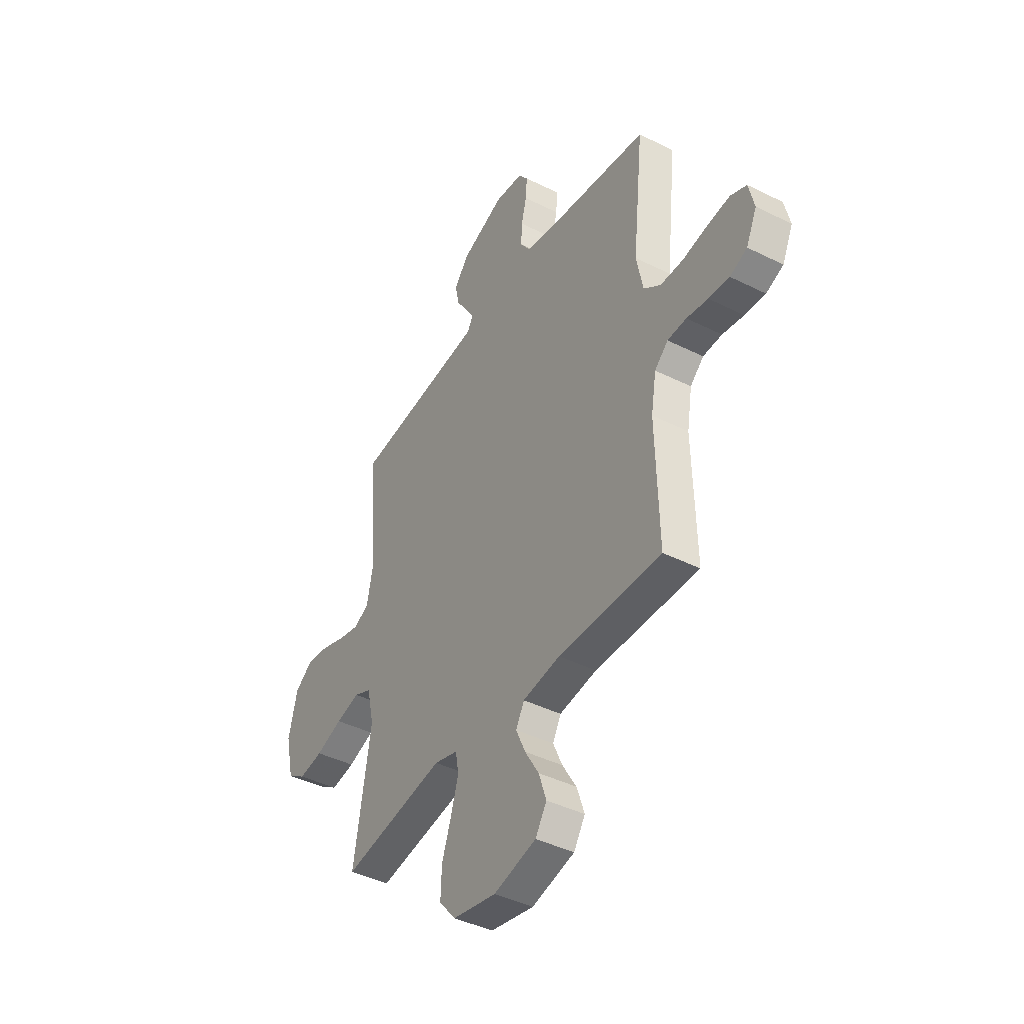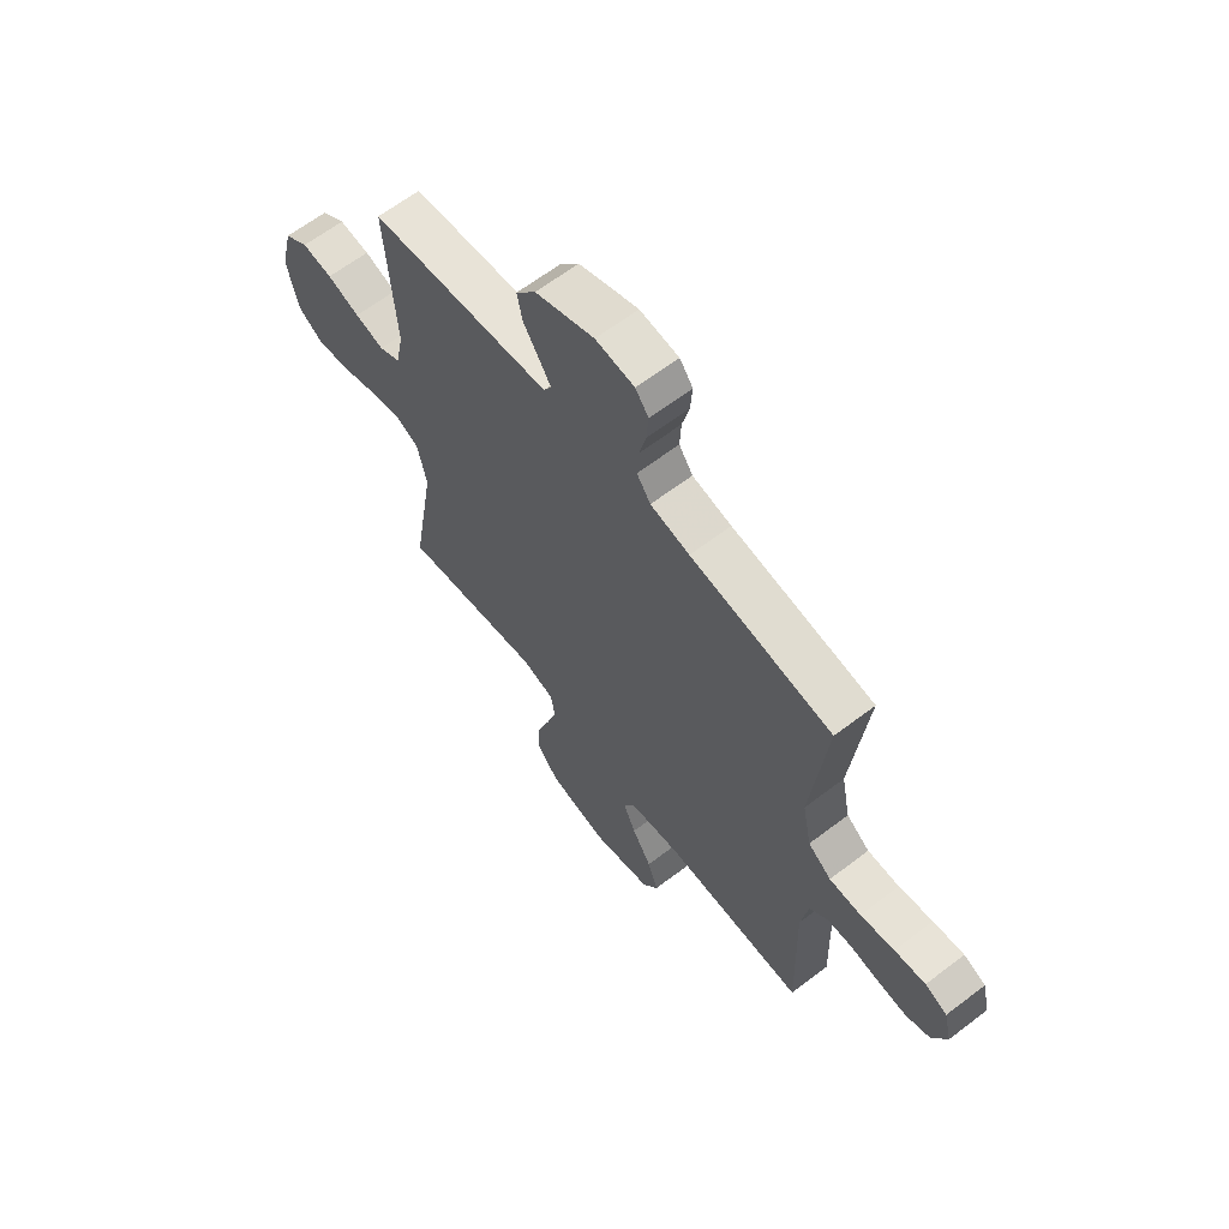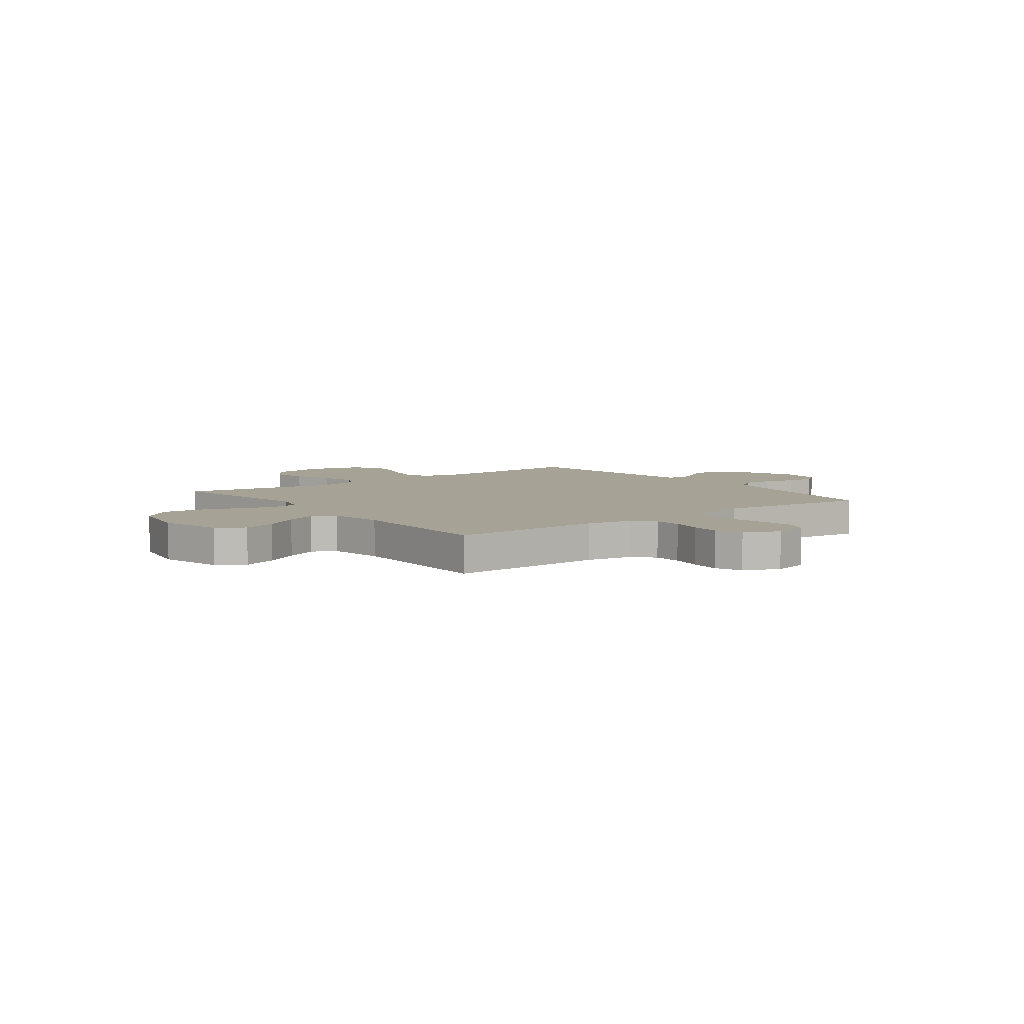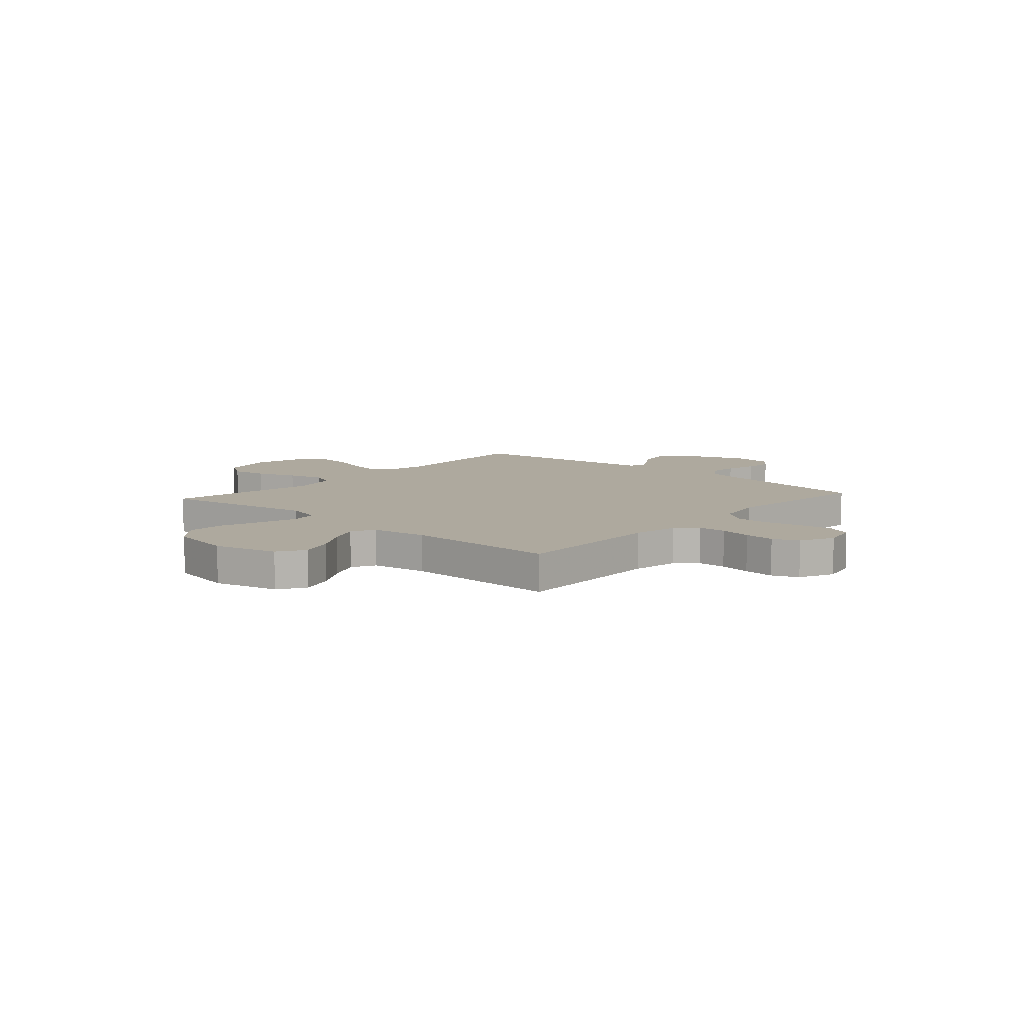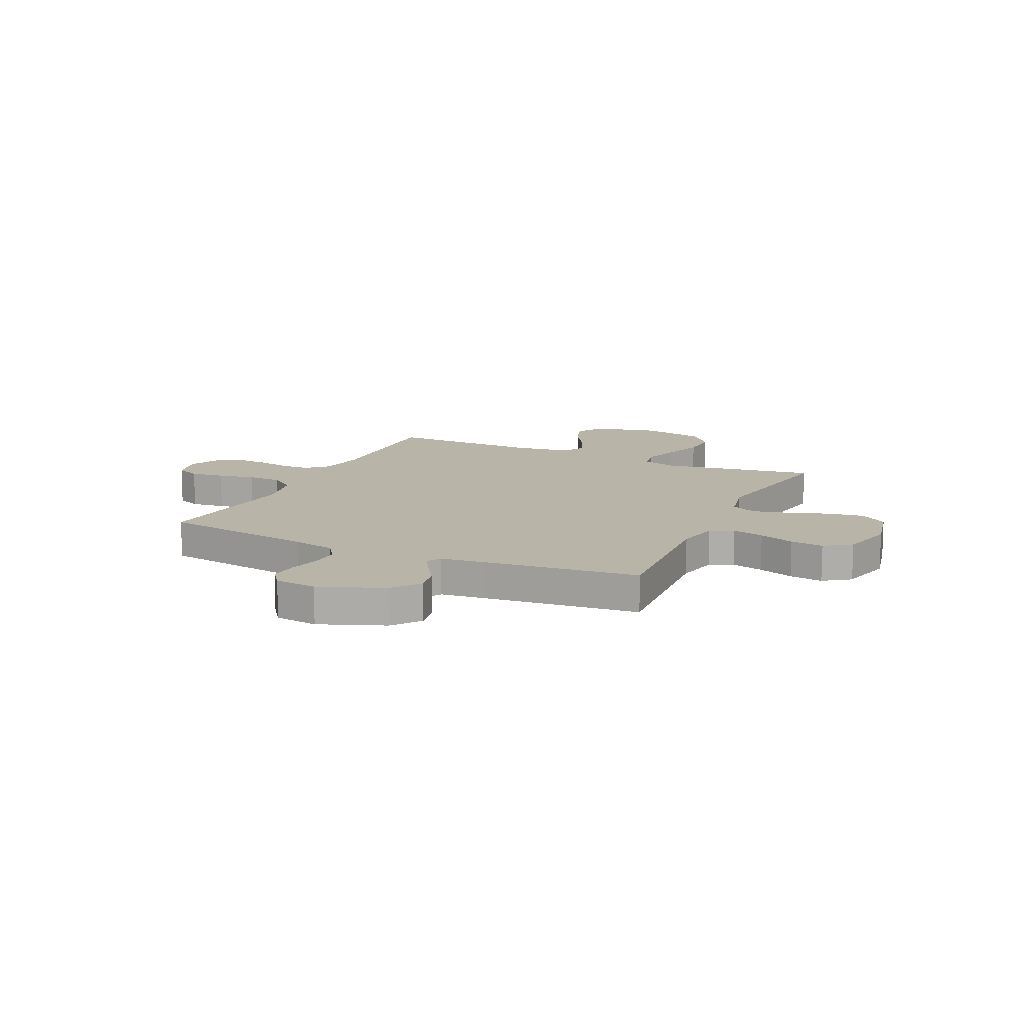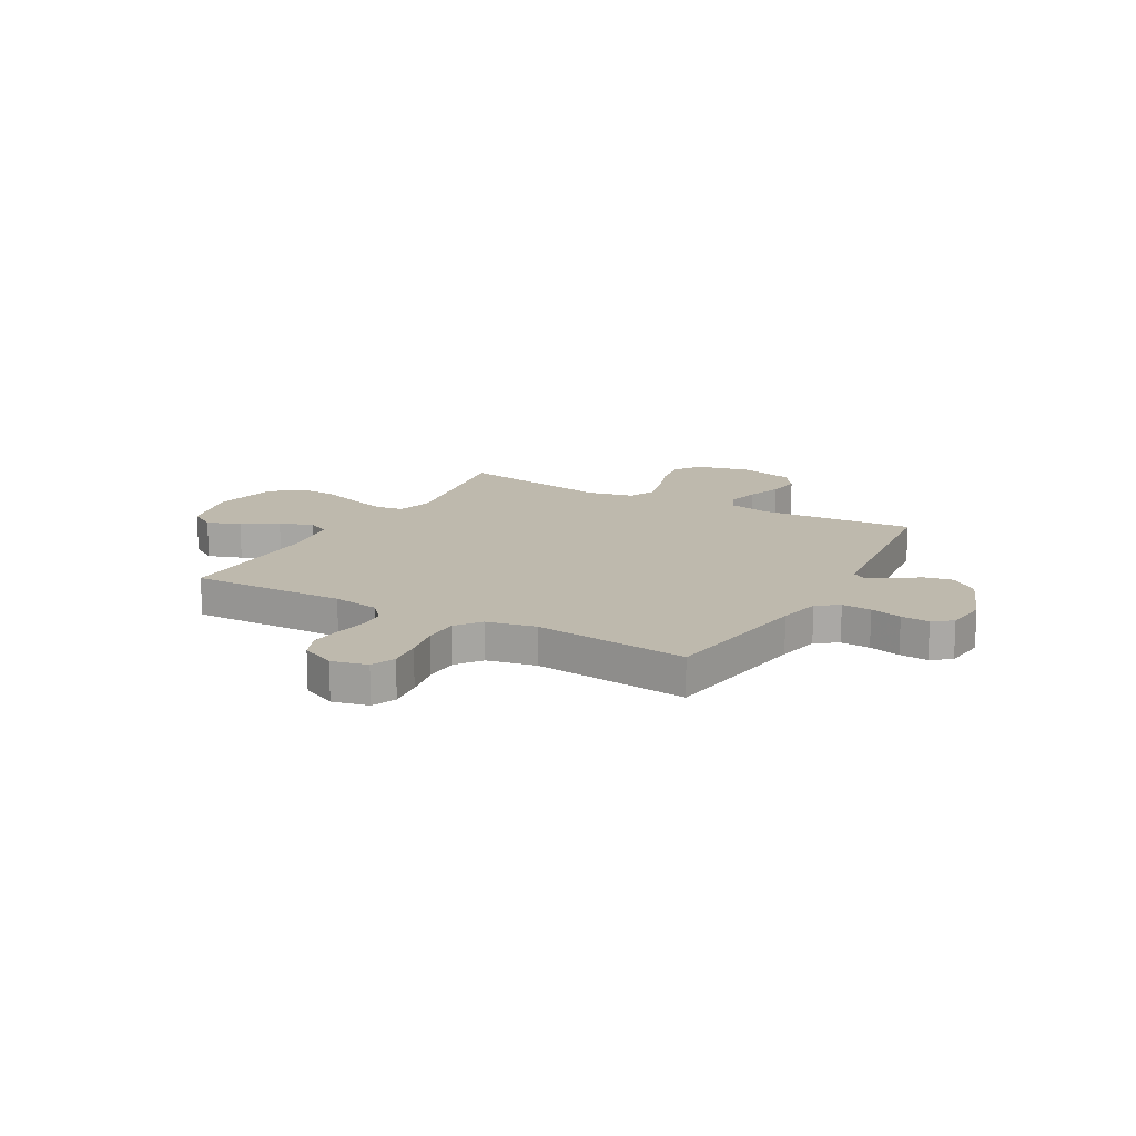
<metadata>
{"format":"obj","ext":"obj","renderer":"f3d","projection":"perspective","resolution":1024,"background":"white","views":[{"elev":-42.3,"azim":-120.9,"up":"+Z"},{"elev":63.8,"azim":-127.6,"up":"+Z"},{"elev":6.3,"azim":-127.3,"up":"+Y"},{"elev":9.0,"azim":-138.4,"up":"+Y"},{"elev":13.0,"azim":25.1,"up":"+Y"},{"elev":15.2,"azim":-60.8,"up":"+Y"}]}
</metadata>
<code>
v 0.5 0.07 0.5
v 0.479 0.07 0.2
v 0.496 0.07 0.116
v 0.541 0.07 0.094
v 0.603 0.07 0.109
v 0.672 0.07 0.133
v 0.737 0.07 0.141
v 0.788 0.07 0.105
v 0.814 0.07 0
v 0.79 0.07 -0.107
v 0.737 0.07 -0.142
v 0.667 0.07 -0.131
v 0.59 0.07 -0.104
v 0.521 0.07 -0.087
v 0.47 0.07 -0.11
v 0.45 0.07 -0.2
v 0.5 0.07 -0.5
v 0.2 0.07 -0.451
v 0.131 0.07 -0.471
v 0.122 0.07 -0.524
v 0.144 0.07 -0.596
v 0.171 0.07 -0.675
v 0.174 0.07 -0.749
v 0.126 0.07 -0.806
v 0 0.07 -0.832
v -0.124 0.07 -0.802
v -0.157 0.07 -0.75
v -0.135 0.07 -0.684
v -0.094 0.07 -0.616
v -0.067 0.07 -0.555
v -0.091 0.07 -0.51
v -0.2 0.07 -0.494
v -0.5 0.07 -0.5
v -0.492 0.07 -0.2
v -0.507 0.07 -0.11
v -0.546 0.07 -0.074
v -0.601 0.07 -0.072
v -0.663 0.07 -0.083
v -0.723 0.07 -0.088
v -0.773 0.07 -0.067
v -0.804 0.07 0
v -0.788 0.07 0.069
v -0.741 0.07 0.089
v -0.675 0.07 0.081
v -0.603 0.07 0.067
v -0.536 0.07 0.068
v -0.487 0.07 0.105
v -0.468 0.07 0.2
v -0.5 0.07 0.5
v -0.2 0.07 0.544
v -0.117 0.07 0.561
v -0.088 0.07 0.603
v -0.091 0.07 0.66
v -0.106 0.07 0.721
v -0.11 0.07 0.776
v -0.082 0.07 0.813
v 0 0.07 0.822
v 0.125 0.07 0.773
v 0.167 0.07 0.719
v 0.156 0.07 0.664
v 0.123 0.07 0.613
v 0.098 0.07 0.572
v 0.114 0.07 0.543
v 0.2 0.07 0.533
v 0.5 0 0.5
v 0.479 0 0.2
v 0.496 0 0.116
v 0.541 0 0.094
v 0.603 0 0.109
v 0.672 0 0.133
v 0.737 0 0.141
v 0.788 0 0.105
v 0.814 0 0
v 0.79 0 -0.107
v 0.737 0 -0.142
v 0.667 0 -0.131
v 0.59 0 -0.104
v 0.521 0 -0.087
v 0.47 0 -0.11
v 0.45 0 -0.2
v 0.5 0 -0.5
v 0.2 0 -0.451
v 0.131 0 -0.471
v 0.122 0 -0.524
v 0.144 0 -0.596
v 0.171 0 -0.675
v 0.174 0 -0.749
v 0.126 0 -0.806
v 0 0 -0.832
v -0.124 0 -0.802
v -0.157 0 -0.75
v -0.135 0 -0.684
v -0.094 0 -0.616
v -0.067 0 -0.555
v -0.091 0 -0.51
v -0.2 0 -0.494
v -0.5 0 -0.5
v -0.492 0 -0.2
v -0.507 0 -0.11
v -0.546 0 -0.074
v -0.601 0 -0.072
v -0.663 0 -0.083
v -0.723 0 -0.088
v -0.773 0 -0.067
v -0.804 0 0
v -0.788 0 0.069
v -0.741 0 0.089
v -0.675 0 0.081
v -0.603 0 0.067
v -0.536 0 0.068
v -0.487 0 0.105
v -0.468 0 0.2
v -0.5 0 0.5
v -0.2 0 0.544
v -0.117 0 0.561
v -0.088 0 0.603
v -0.091 0 0.66
v -0.106 0 0.721
v -0.11 0 0.776
v -0.082 0 0.813
v 0 0 0.822
v 0.125 0 0.773
v 0.167 0 0.719
v 0.156 0 0.664
v 0.123 0 0.613
v 0.098 0 0.572
v 0.114 0 0.543
v 0.2 0 0.533
f 58 59 60 61
f 58 61 62
f 57 58 62
f 56 57 62
f 53 54 55 56
f 52 53 56 62
f 51 52 62 63
f 48 49 50
f 47 48 50 51
f 42 43 44 45
f 40 41 42 45
f 40 45 46
f 37 38 39 40
f 37 40 46
f 36 37 46 47
f 32 33 34
f 31 32 34 35
f 26 27 28 29
f 26 29 30
f 25 26 30
f 24 25 30
f 21 22 23 24
f 20 21 24 30
f 19 20 30 31
f 16 17 18
f 15 16 18 19
f 10 11 12 13
f 10 13 14
f 9 10 14
f 8 9 14
f 5 6 7 8
f 4 5 8 14
f 3 4 14 15
f 64 1 2
f 35 36 47 51
f 35 51 63 64
f 19 31 35 64
f 15 19 64
f 2 3 15 64
f 125 124 123 122
f 126 125 122
f 126 122 121
f 126 121 120
f 120 119 118 117
f 126 120 117 116
f 127 126 116 115
f 114 113 112
f 115 114 112 111
f 109 108 107 106
f 109 106 105 104
f 110 109 104
f 104 103 102 101
f 110 104 101
f 111 110 101 100
f 98 97 96
f 99 98 96 95
f 93 92 91 90
f 94 93 90
f 94 90 89
f 94 89 88
f 88 87 86 85
f 94 88 85 84
f 95 94 84 83
f 82 81 80
f 83 82 80 79
f 77 76 75 74
f 78 77 74
f 78 74 73
f 78 73 72
f 72 71 70 69
f 78 72 69 68
f 79 78 68 67
f 66 65 128
f 115 111 100 99
f 128 127 115 99
f 128 99 95 83
f 128 83 79
f 128 79 67 66
f 1 65 66 2
f 2 66 67 3
f 3 67 68 4
f 4 68 69 5
f 5 69 70 6
f 6 70 71 7
f 7 71 72 8
f 8 72 73 9
f 9 73 74 10
f 10 74 75 11
f 11 75 76 12
f 12 76 77 13
f 13 77 78 14
f 14 78 79 15
f 15 79 80 16
f 16 80 81 17
f 17 81 82 18
f 18 82 83 19
f 19 83 84 20
f 20 84 85 21
f 21 85 86 22
f 22 86 87 23
f 23 87 88 24
f 24 88 89 25
f 25 89 90 26
f 26 90 91 27
f 27 91 92 28
f 28 92 93 29
f 29 93 94 30
f 30 94 95 31
f 31 95 96 32
f 32 96 97 33
f 33 97 98 34
f 34 98 99 35
f 35 99 100 36
f 36 100 101 37
f 37 101 102 38
f 38 102 103 39
f 39 103 104 40
f 40 104 105 41
f 41 105 106 42
f 42 106 107 43
f 43 107 108 44
f 44 108 109 45
f 45 109 110 46
f 46 110 111 47
f 47 111 112 48
f 48 112 113 49
f 49 113 114 50
f 50 114 115 51
f 51 115 116 52
f 52 116 117 53
f 53 117 118 54
f 54 118 119 55
f 55 119 120 56
f 56 120 121 57
f 57 121 122 58
f 58 122 123 59
f 59 123 124 60
f 60 124 125 61
f 61 125 126 62
f 62 126 127 63
f 63 127 128 64
f 64 128 65 1

</code>
